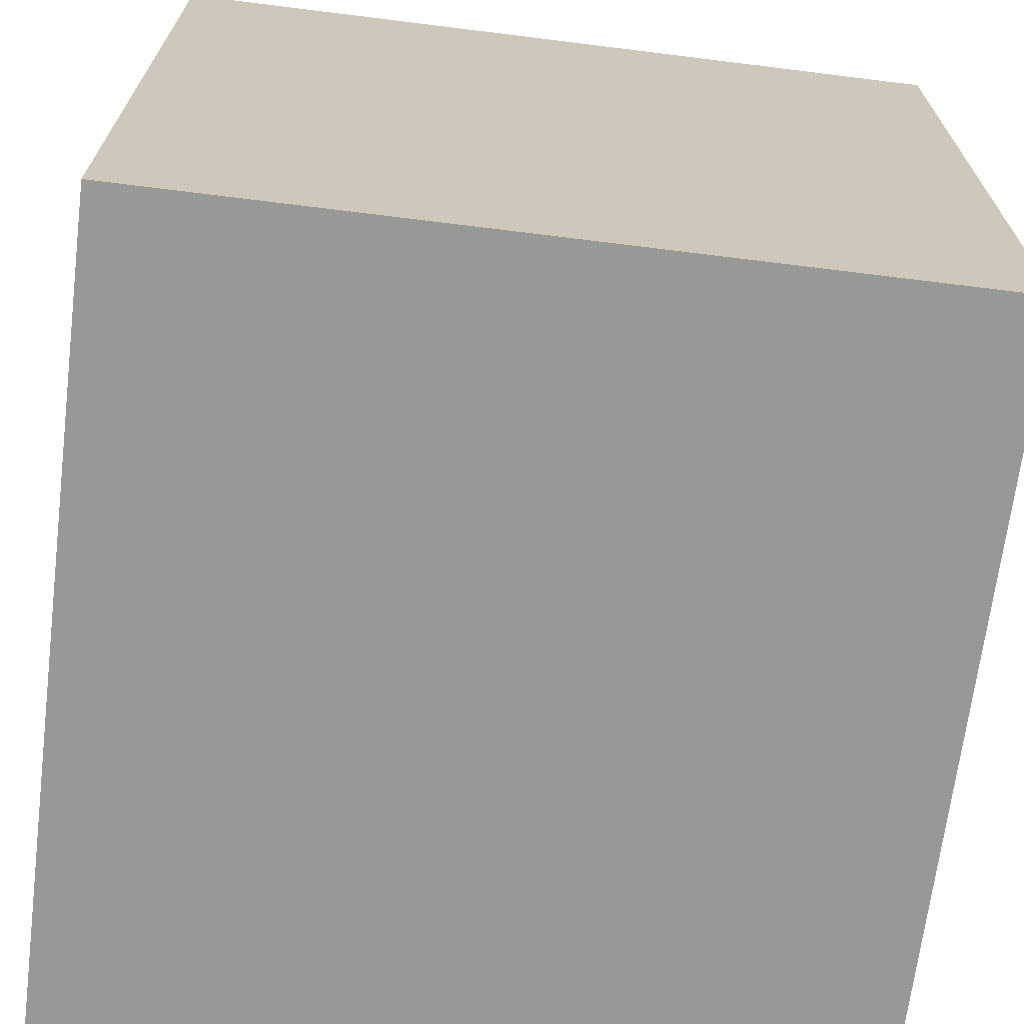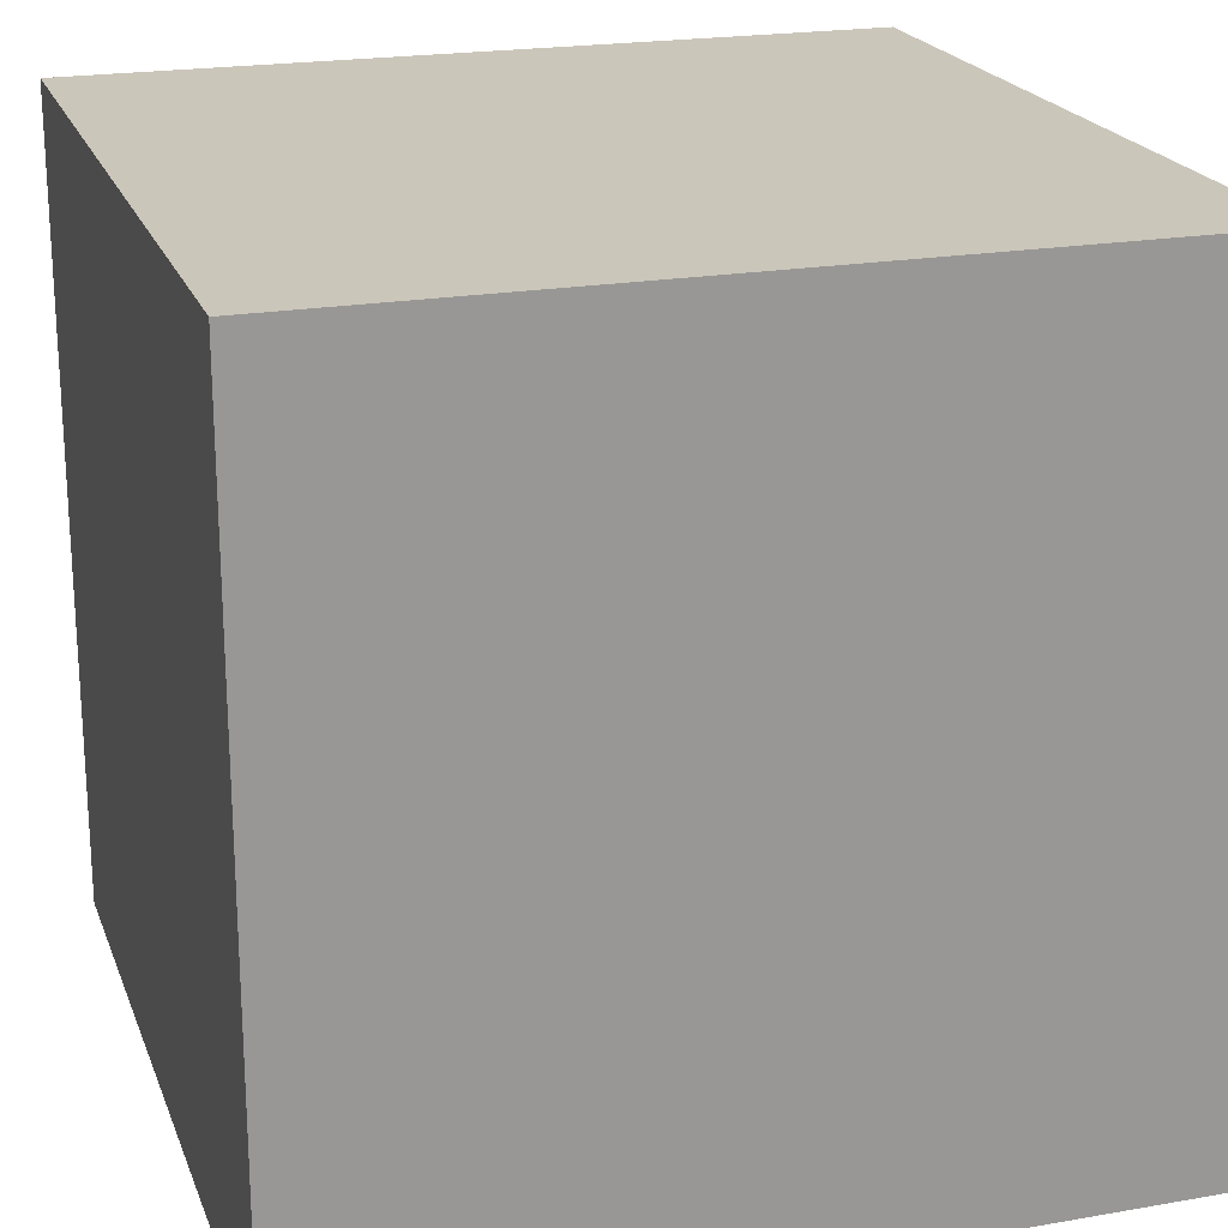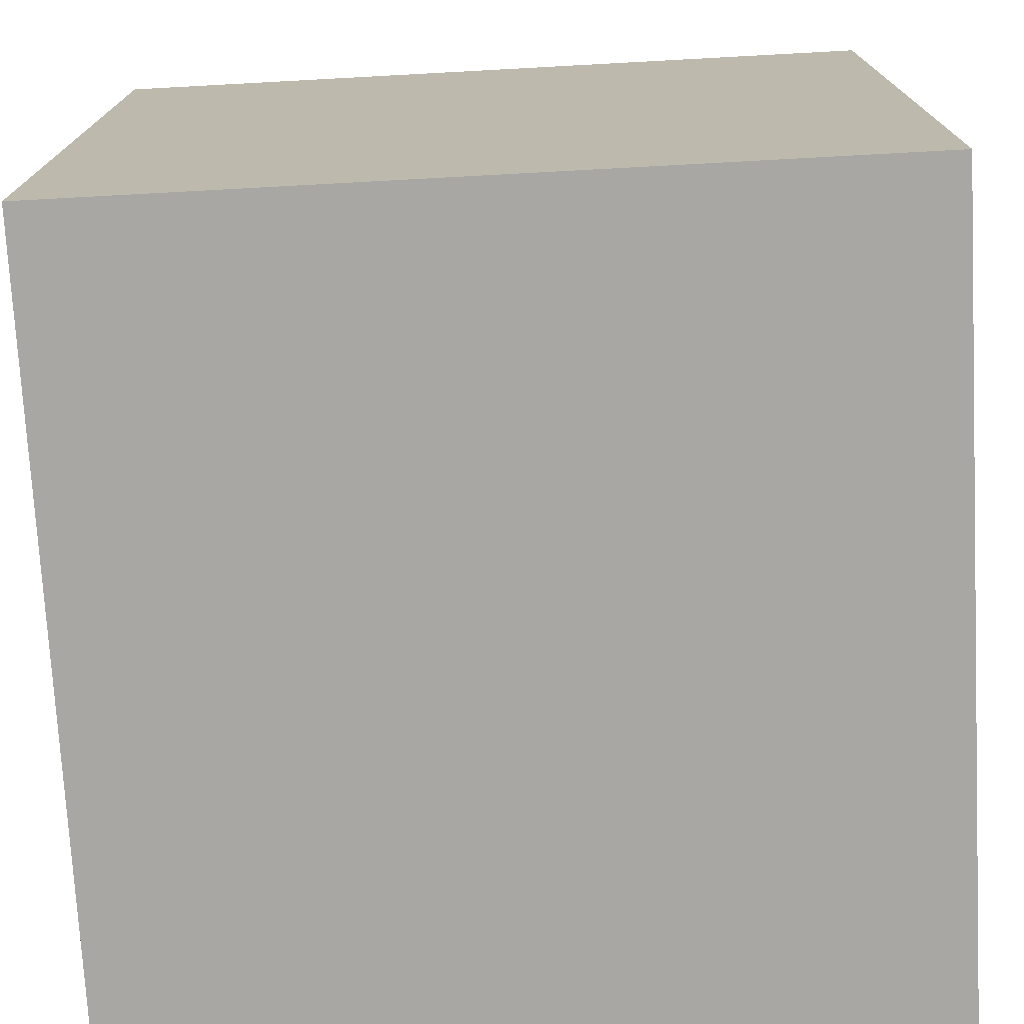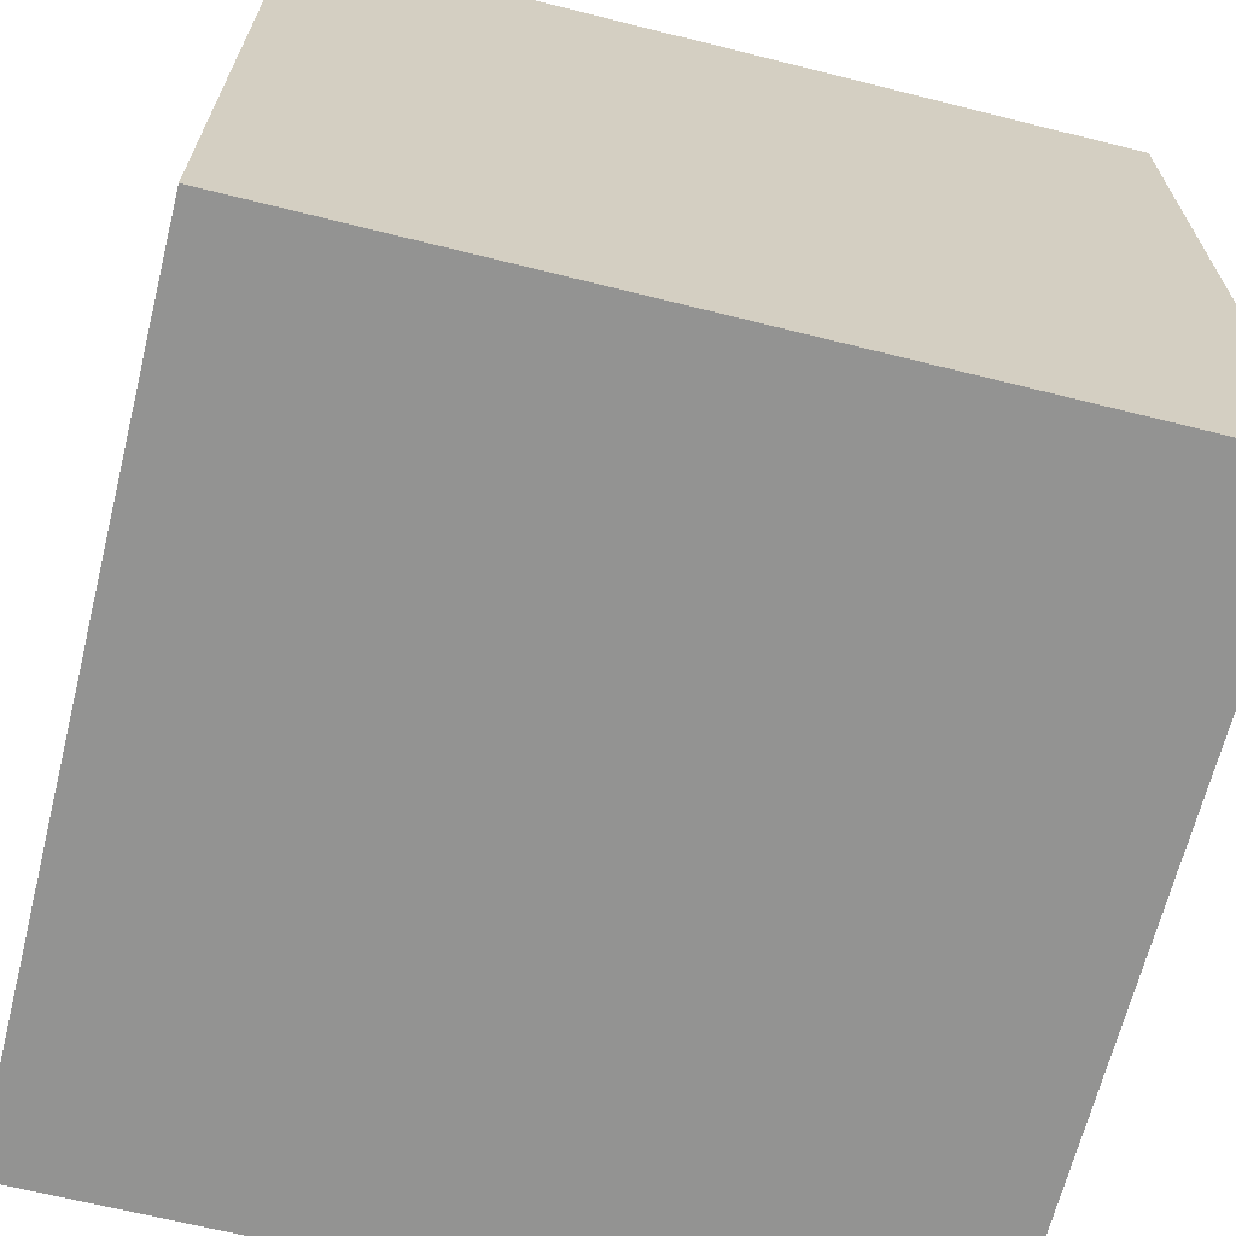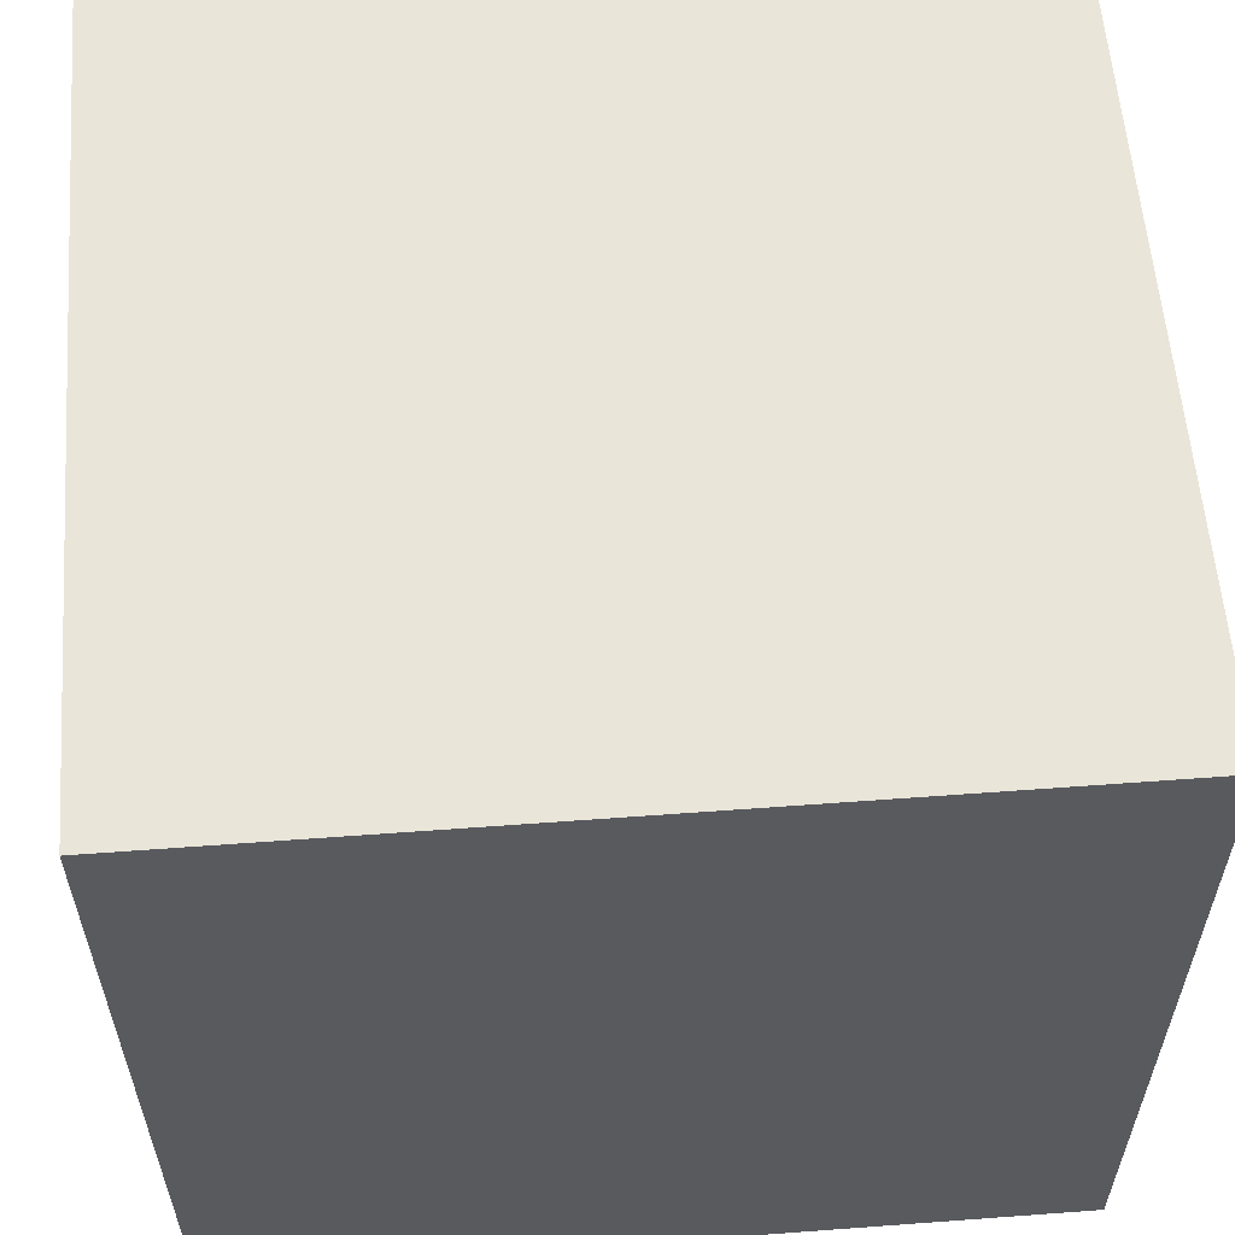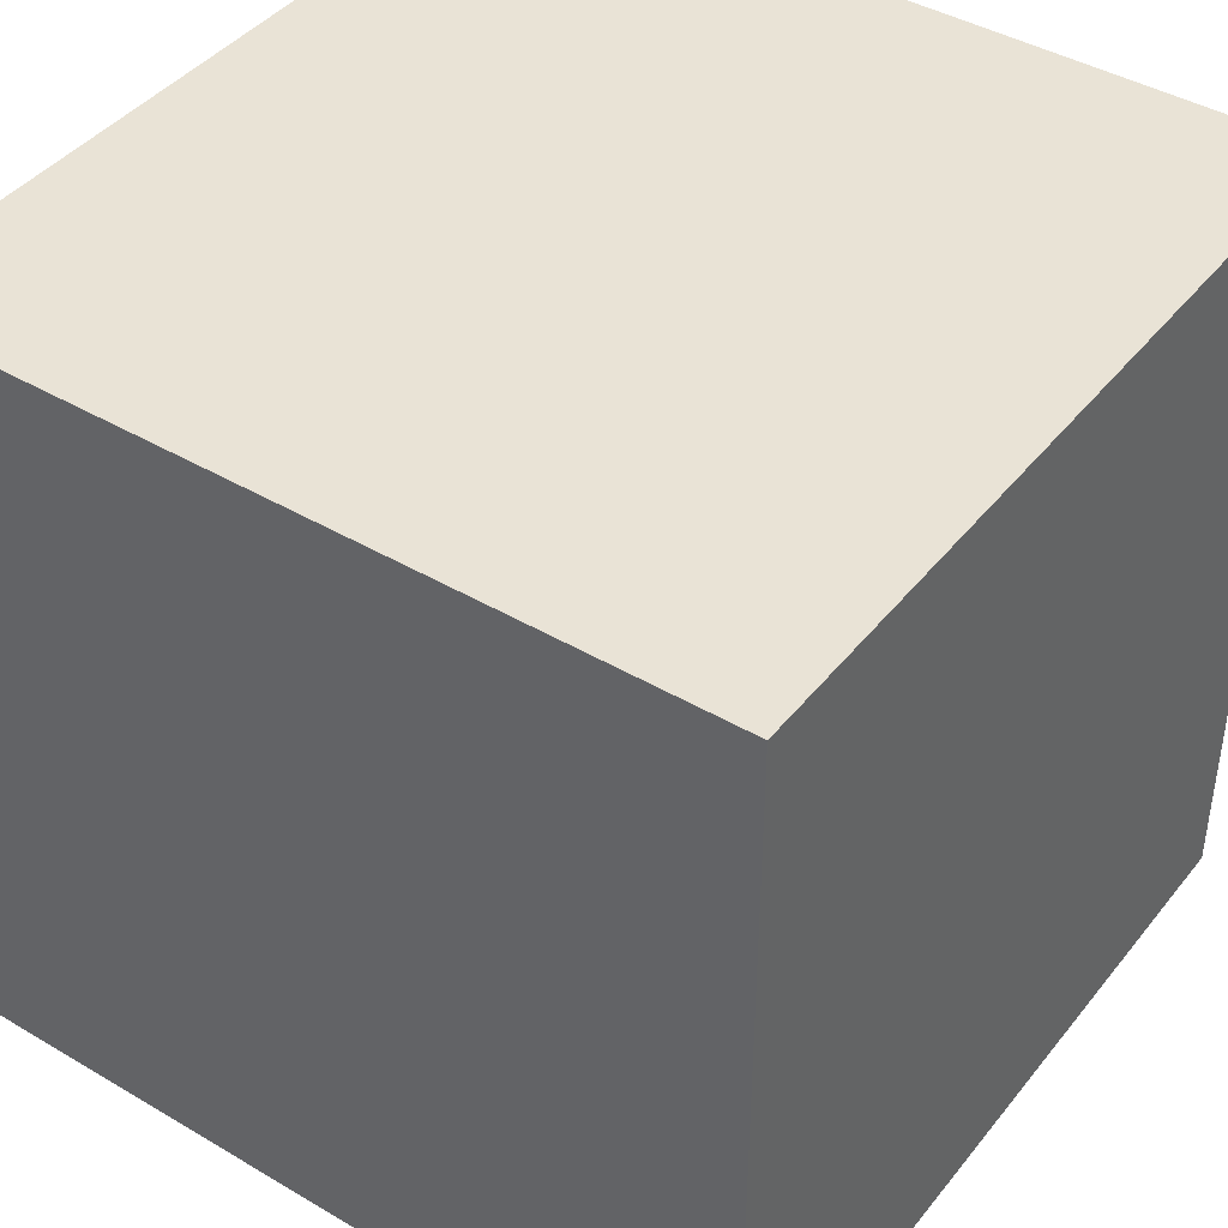
<metadata>
{"format":"obj","ext":"obj","renderer":"f3d","projection":"perspective","resolution":1024,"background":"white","views":[{"elev":-68.5,"azim":-7.1,"up":"+Y"},{"elev":21.1,"azim":72.7,"up":"+Y"},{"elev":-74.4,"azim":-176.9,"up":"+Y"},{"elev":-66.7,"azim":-14.1,"up":"+Y"},{"elev":58.5,"azim":85.6,"up":"+Y"},{"elev":42.3,"azim":125.2,"up":"+Y"}]}
</metadata>
<code>
v -0.5 -0.5 -0.5
v -0.5 0.5 -0.5
v 0.5 0.5 -0.5
v 0.5 -0.5 -0.5
v -0.5 -0.5 0.5
v -0.5 0.5 0.5
v 0.5 0.5 0.5
v 0.5 -0.5 0.5
o part_0
f 2 1 5 6
f 6 7 3 2
f 7 8 4 3
f 1 4 8 5
f 1 2 3 4
f 8 7 6 5

</code>
